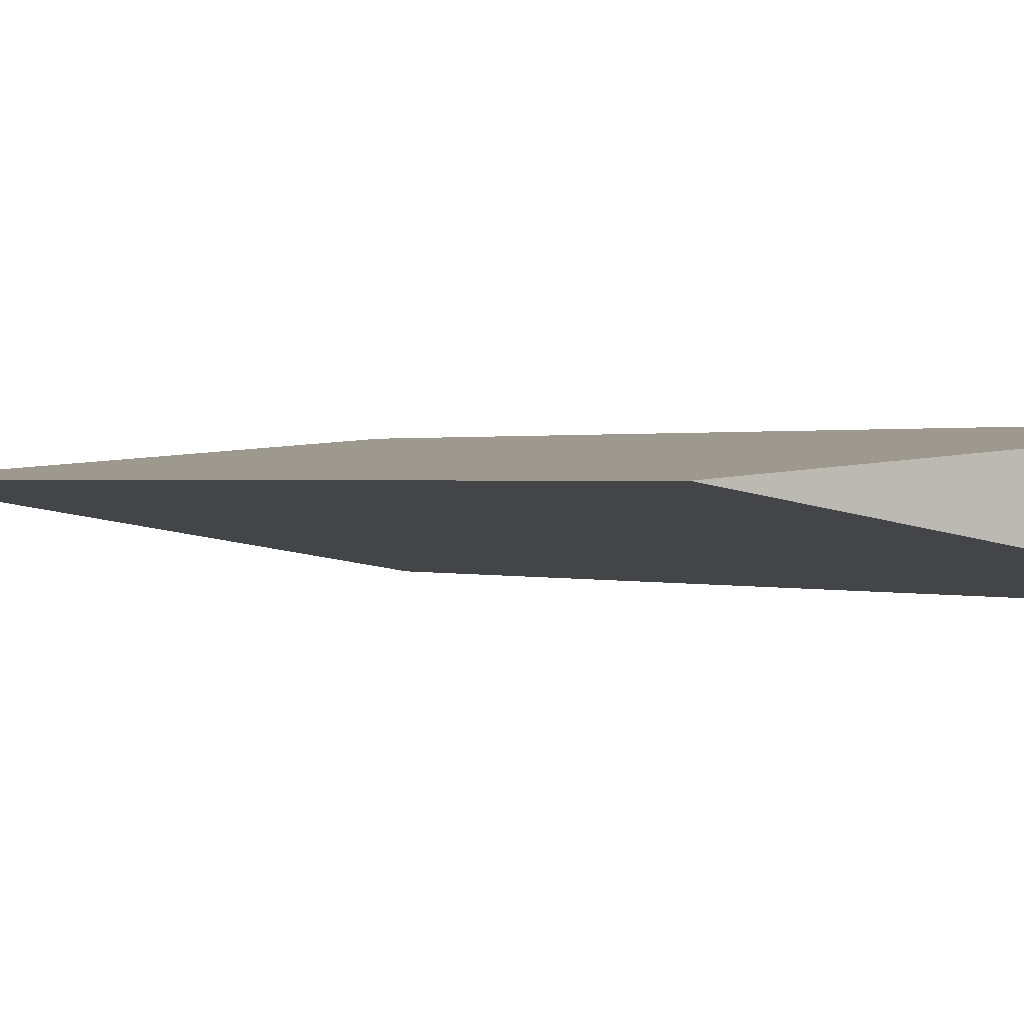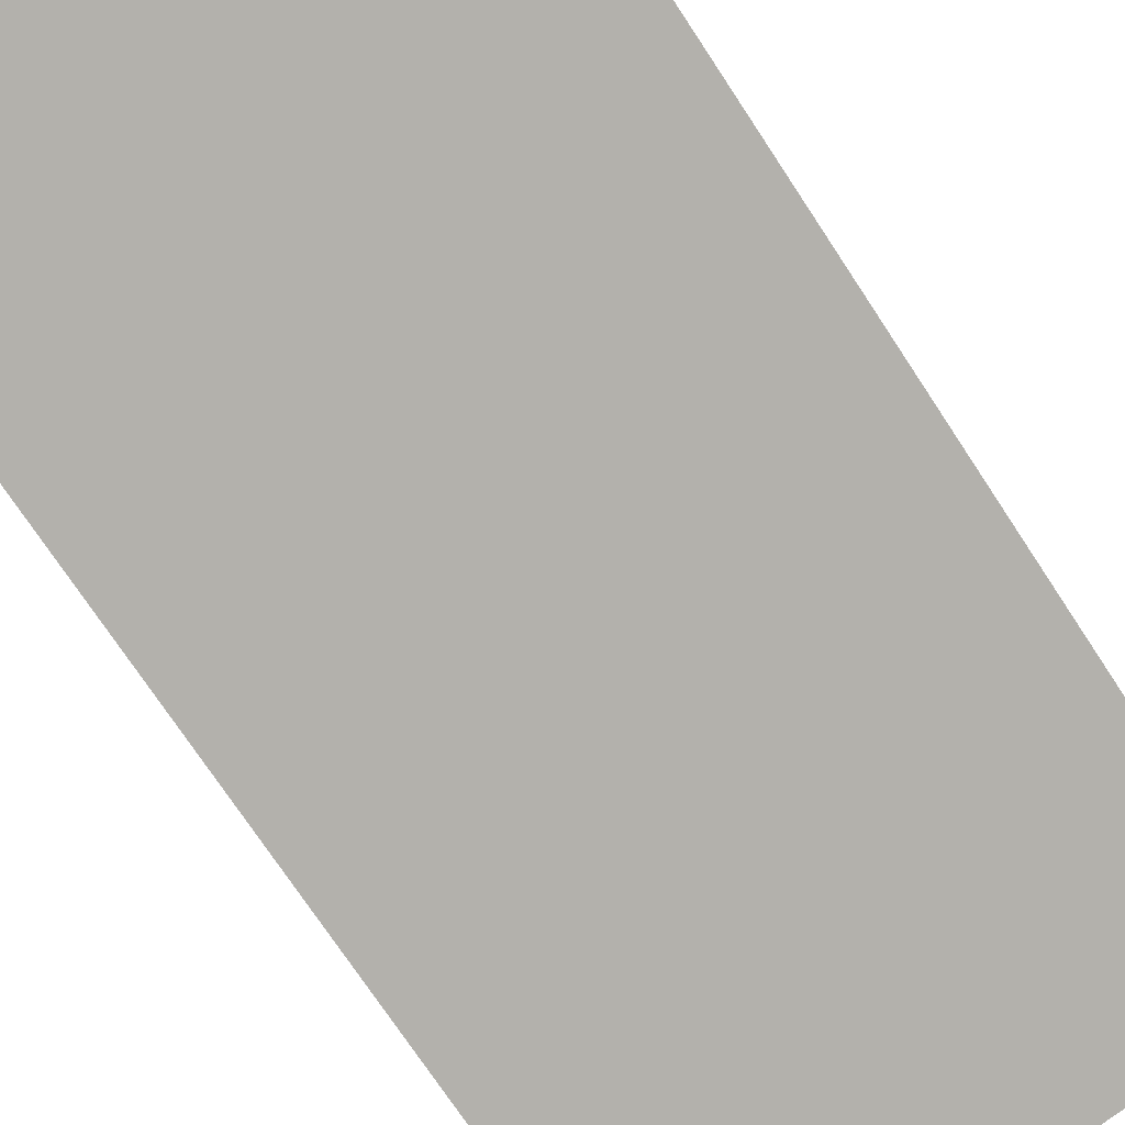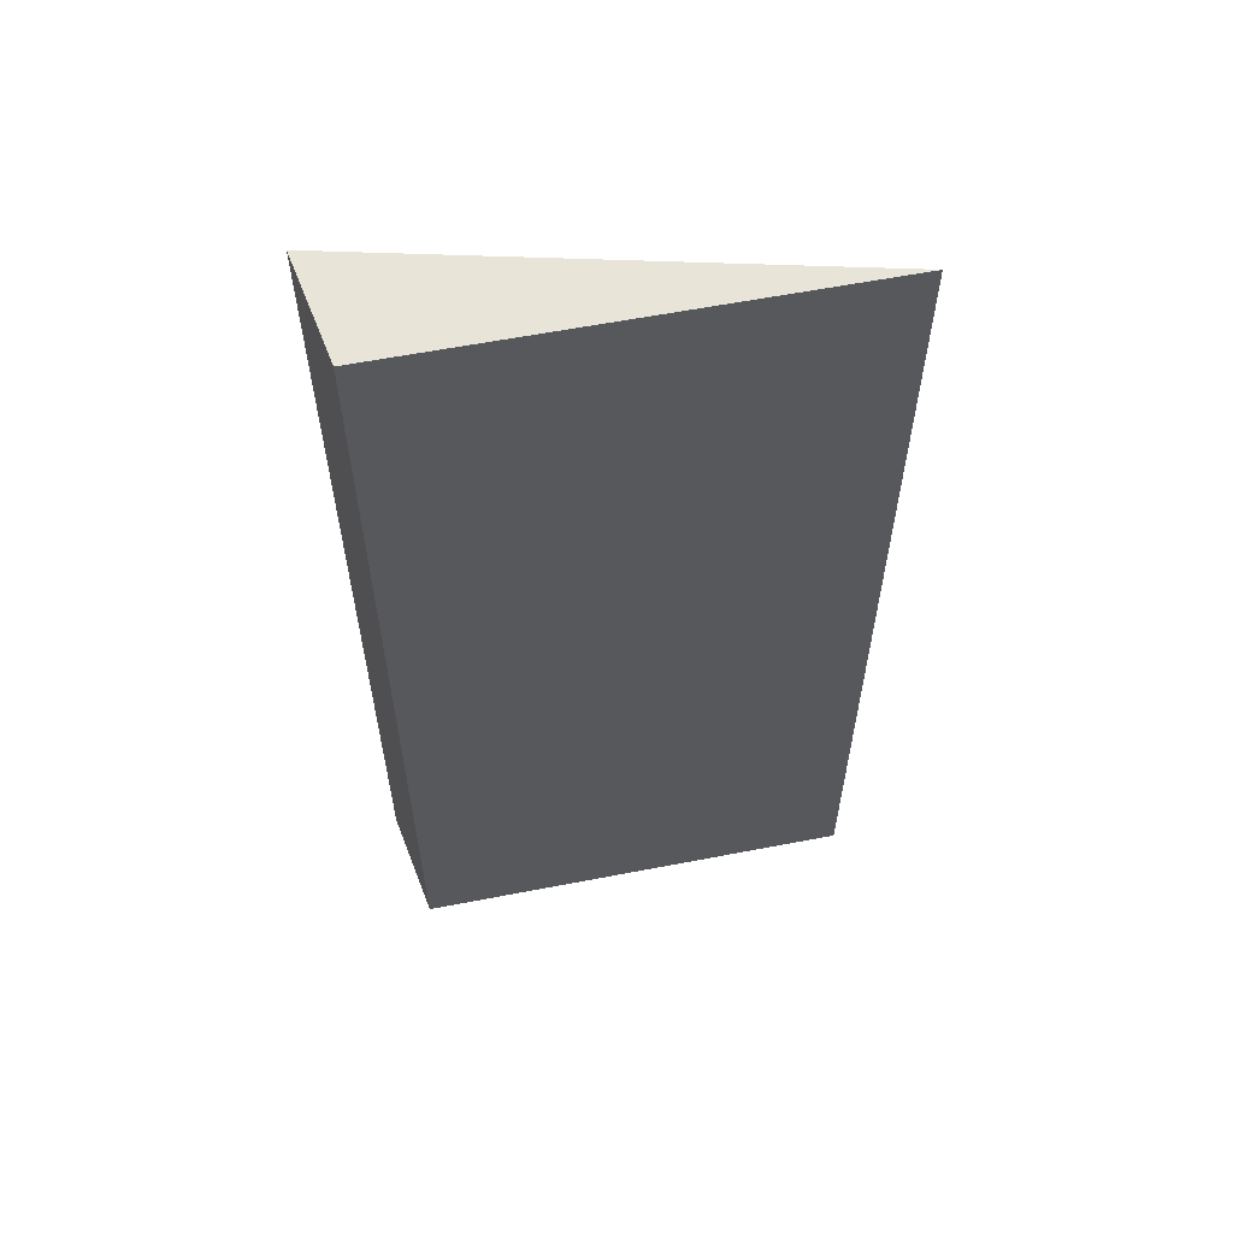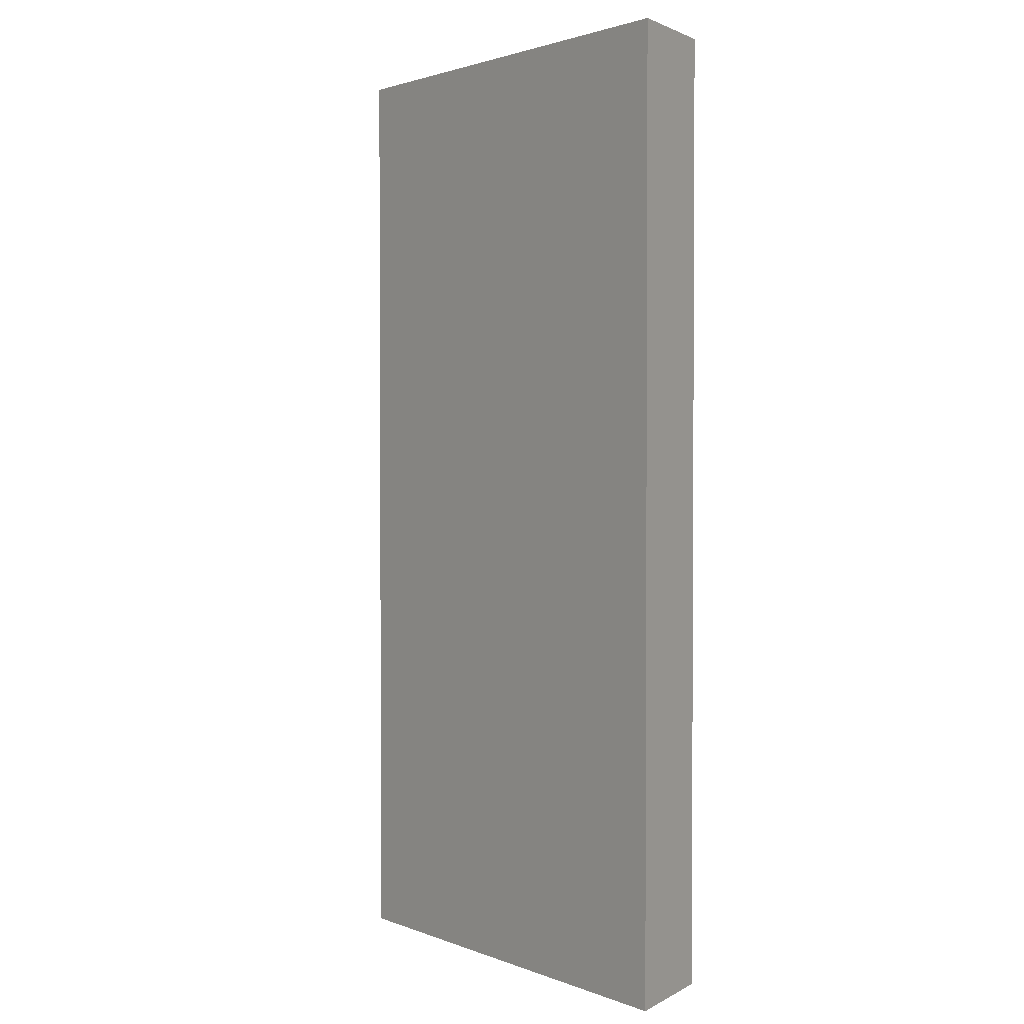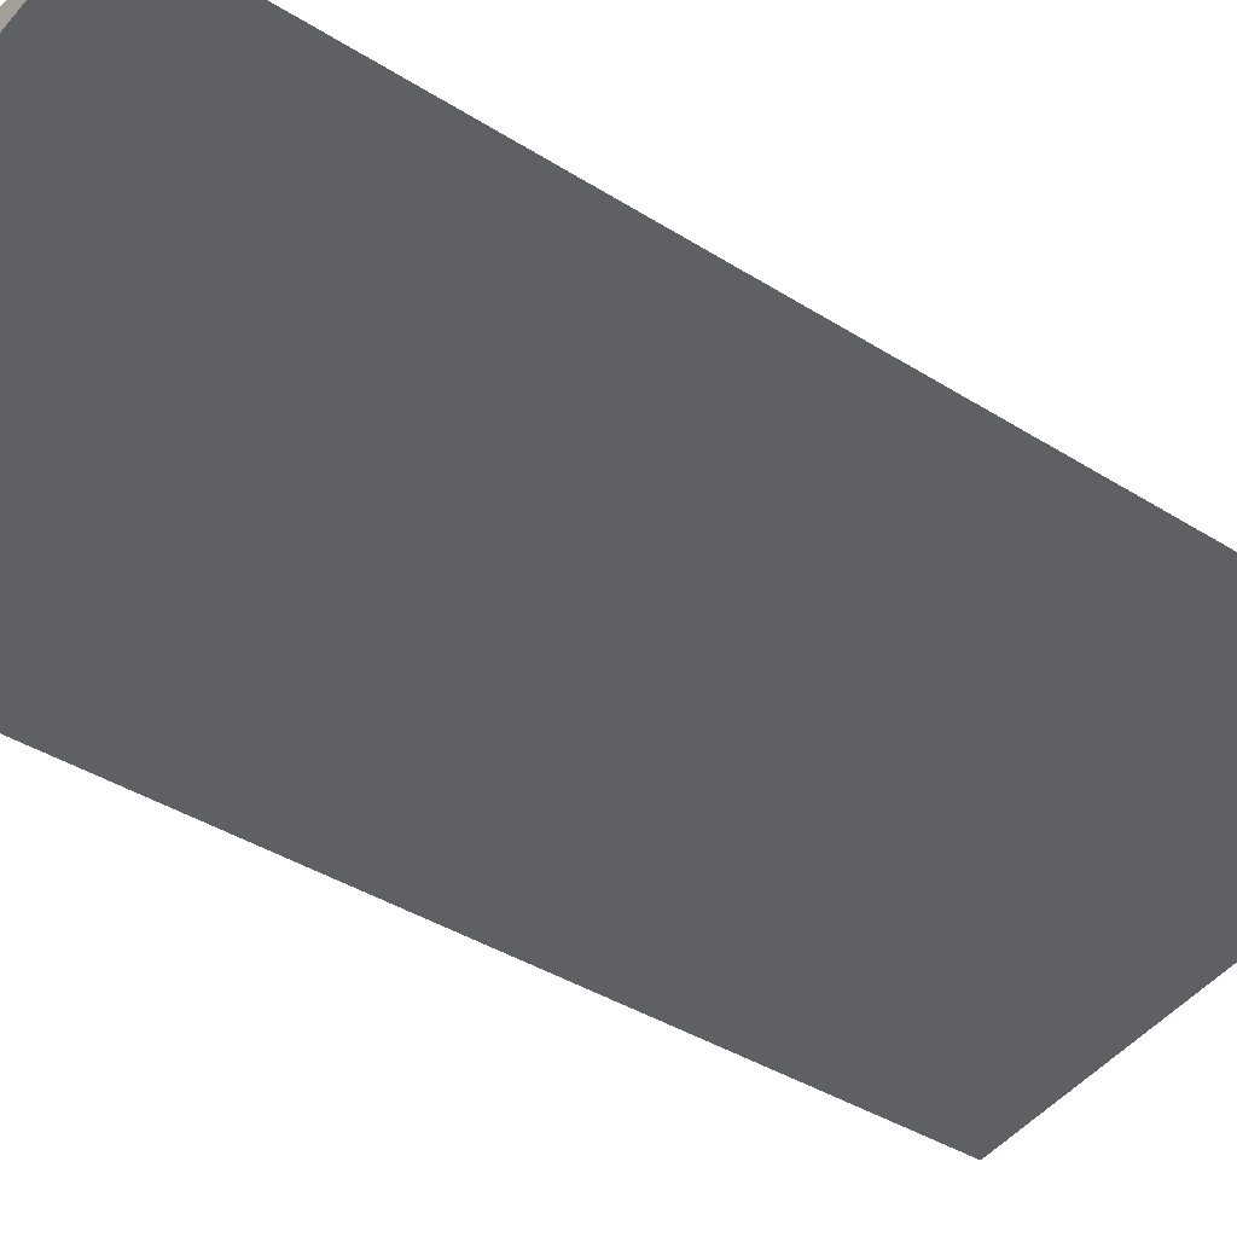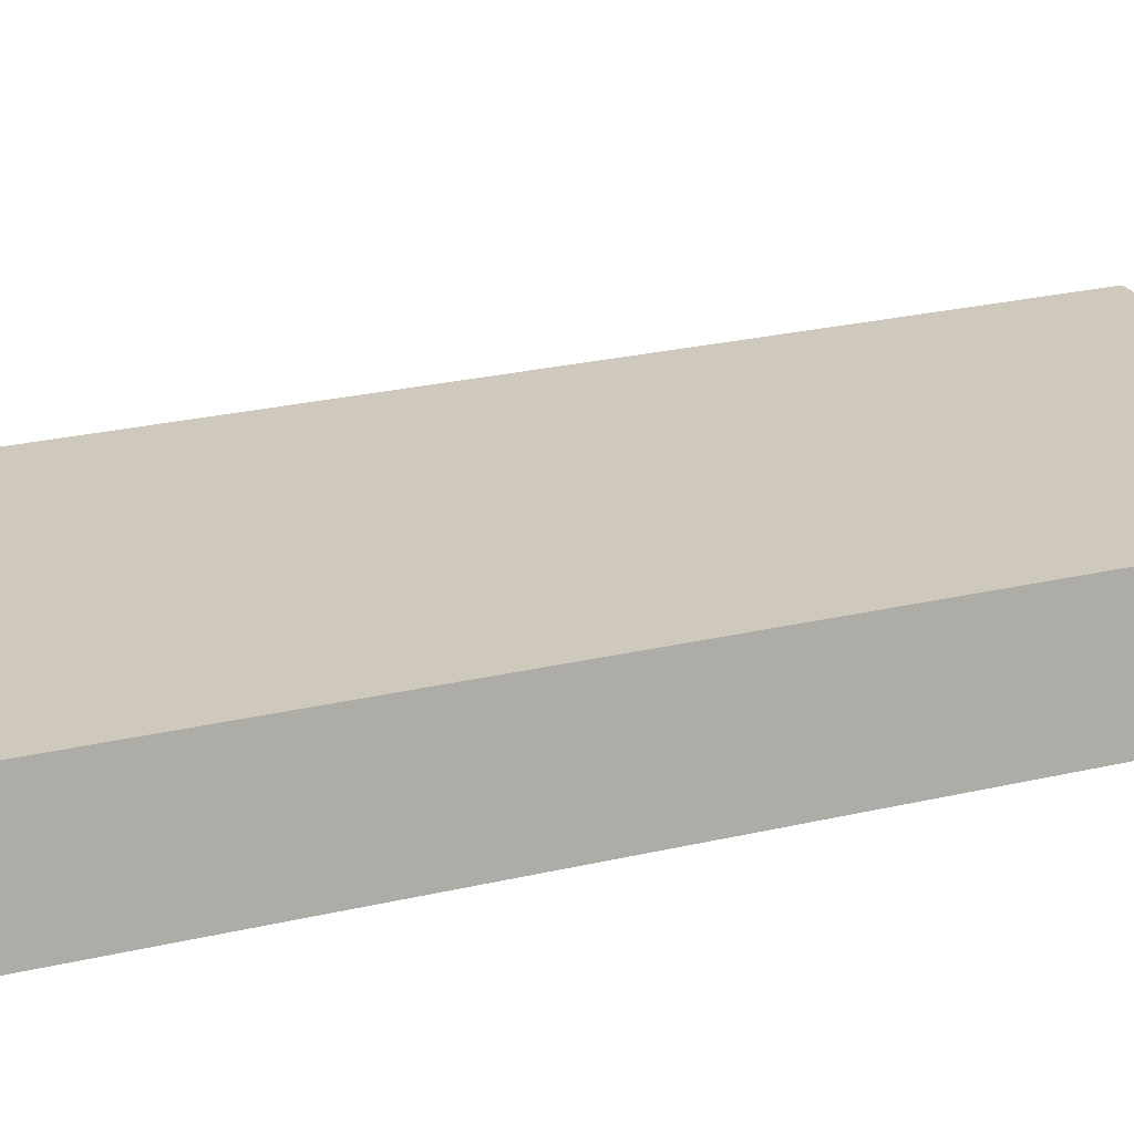
<metadata>
{"format":"obj","ext":"obj","renderer":"f3d","projection":"perspective","resolution":1024,"background":"white","views":[{"elev":0.6,"azim":145.1,"up":"+Z"},{"elev":-73.6,"azim":33.4,"up":"+Z"},{"elev":60.0,"azim":-6.9,"up":"+Y"},{"elev":1.9,"azim":-136.2,"up":"+Y"},{"elev":-37.6,"azim":50.7,"up":"+Z"},{"elev":26.8,"azim":-109.8,"up":"+Z"}]}
</metadata>
<code>
v -0.1147 0.344 0.1901
v -0.1147 0.056 0.1901
v -0.2533 0.344 0.168
v -0.2451 0.344 0.2
v -0.2533 0.056 0.168
v -0.2451 0.056 0.2
f 1 2 3
f 1 3 4
f 5 3 2
f 5 4 3
f 6 5 2
f 6 4 5
f 6 2 1
f 6 1 4

</code>
